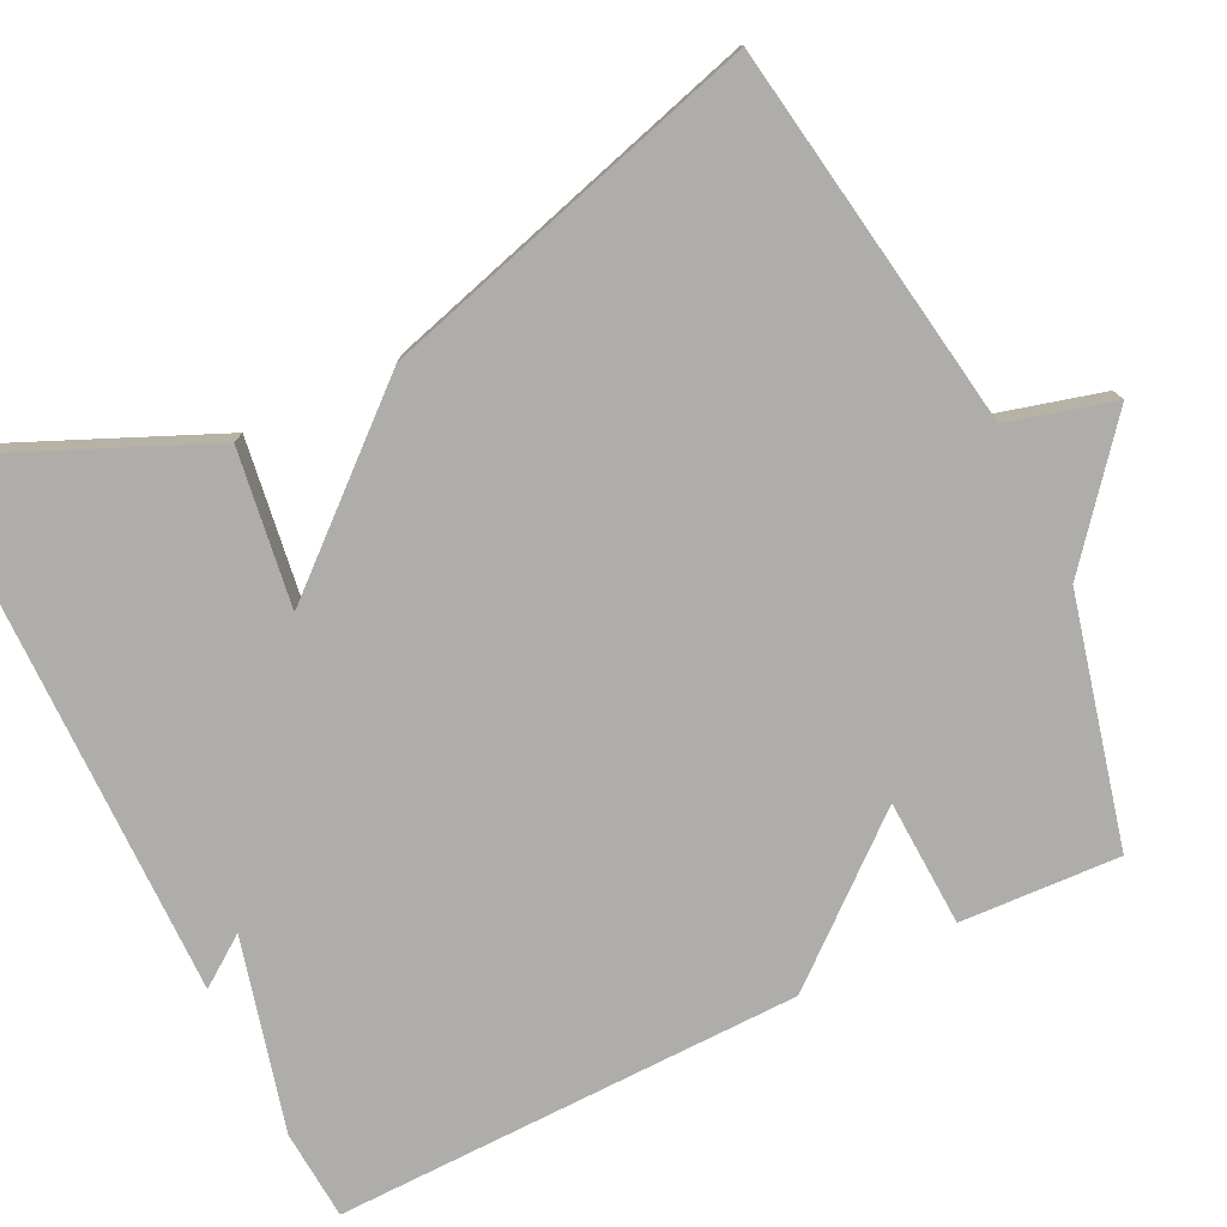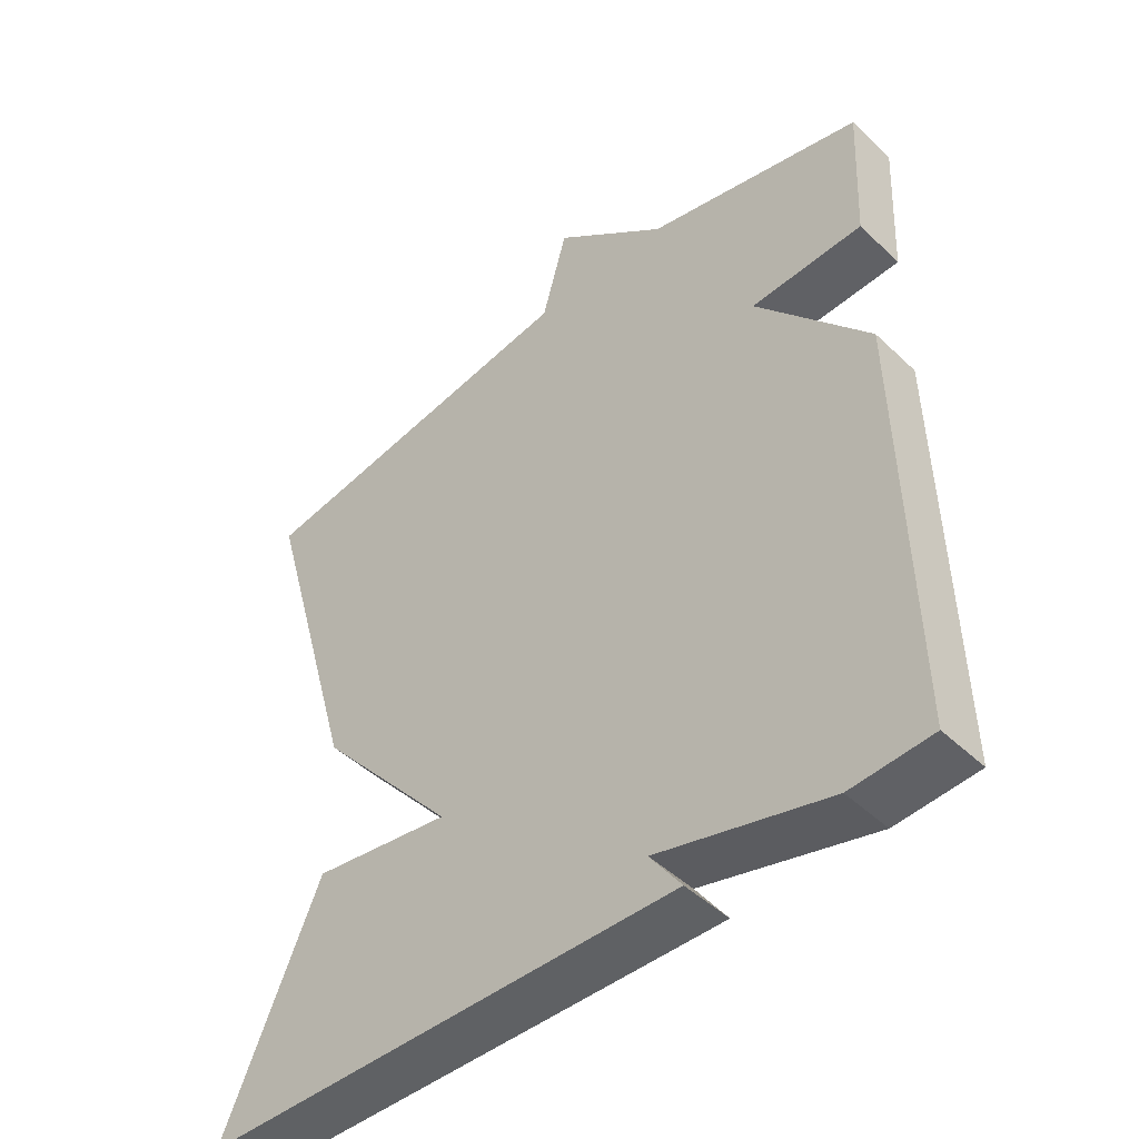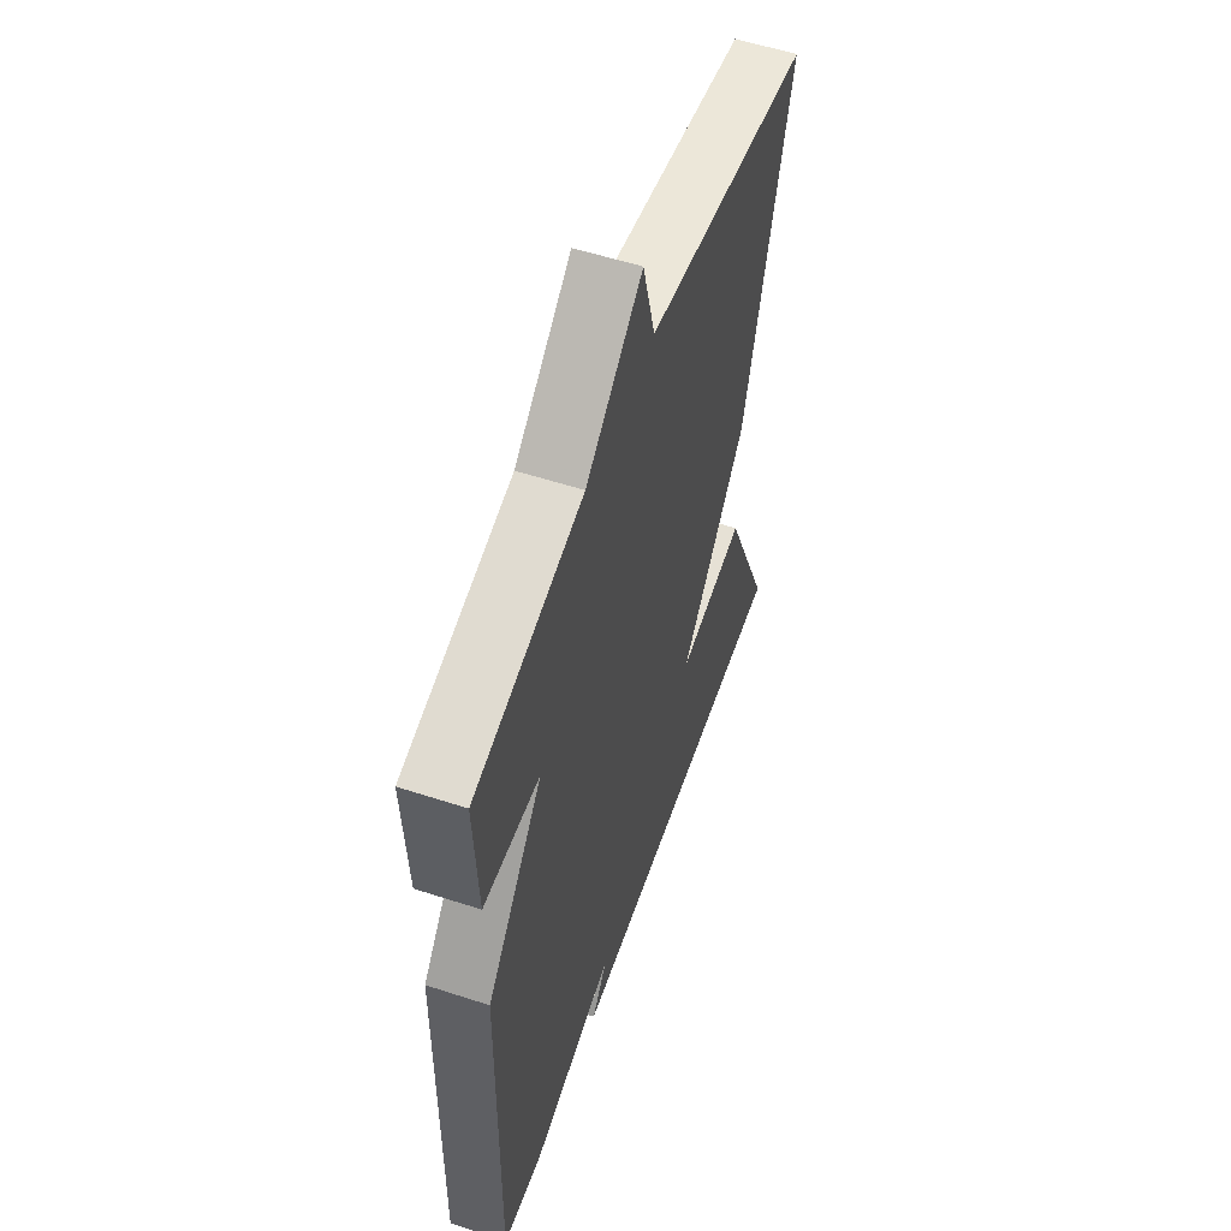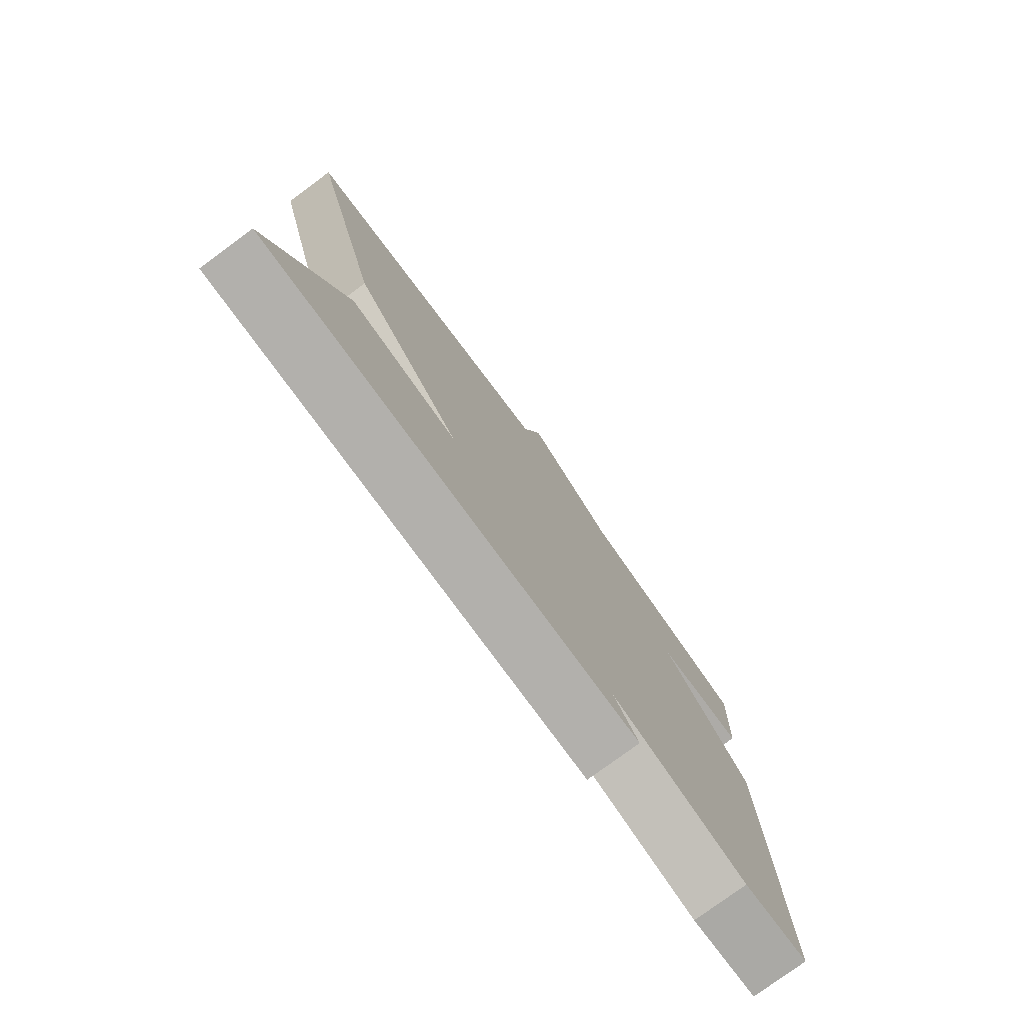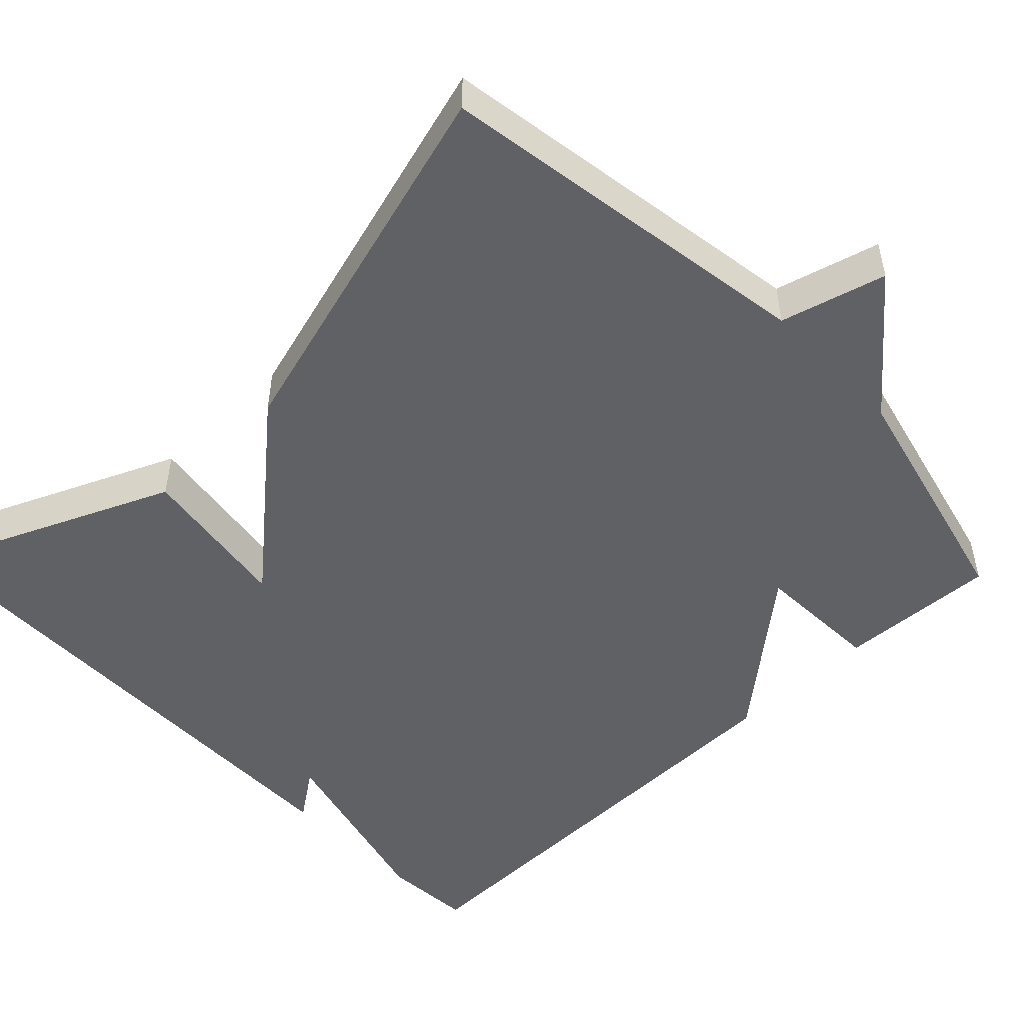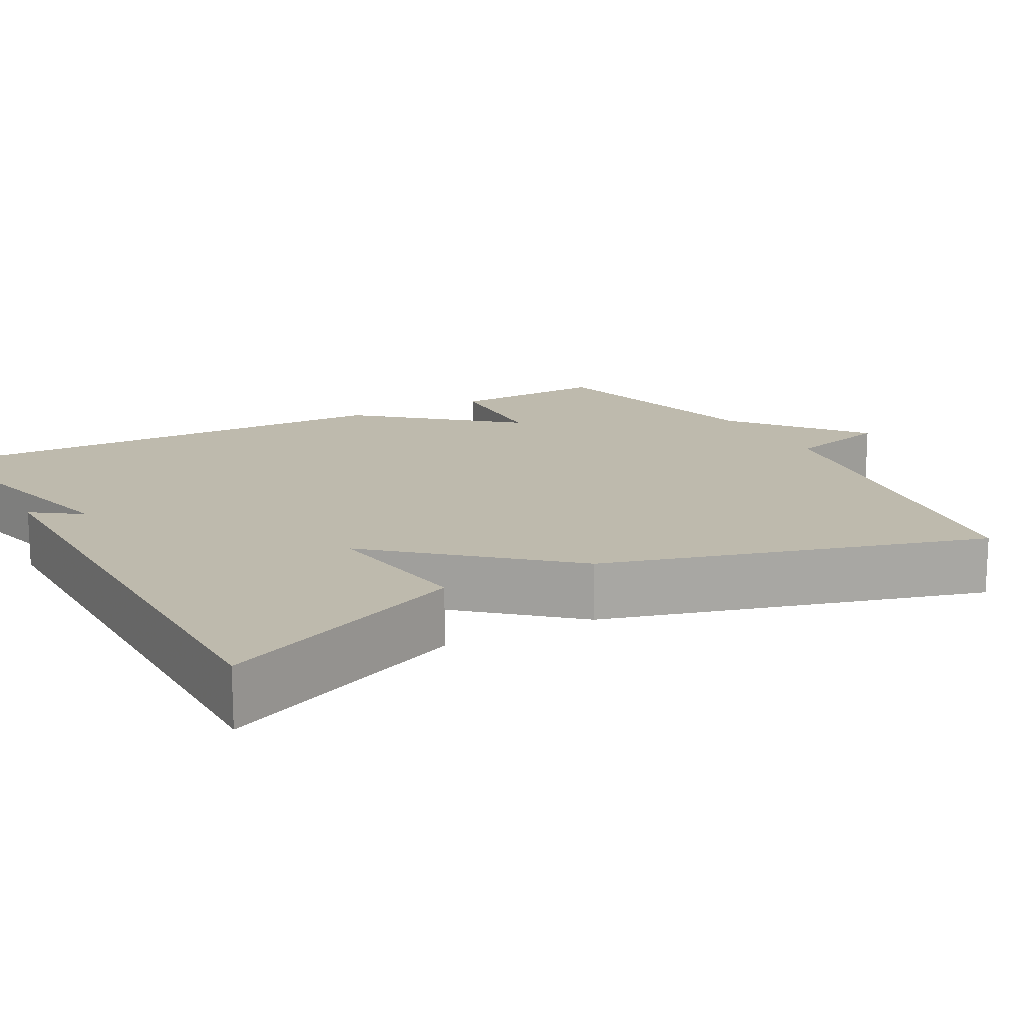
<metadata>
{"format":"obj","ext":"obj","renderer":"f3d","projection":"perspective","resolution":1024,"background":"white","views":[{"elev":-77.1,"azim":-63.9,"up":"+Y"},{"elev":-46.5,"azim":42.9,"up":"+Z"},{"elev":55.3,"azim":109.0,"up":"+Z"},{"elev":-78.3,"azim":-53.7,"up":"+Z"},{"elev":-50.1,"azim":-46.2,"up":"+Y"},{"elev":15.4,"azim":-118.5,"up":"+Y"}]}
</metadata>
<code>
v -0.5 0.07 -0.5
v -0.362 0.07 -0.184
v -0.164 0.07 -0.213
v -0.362 0.07 0.016
v -0.5 0.07 0.5
v -0.013 0.07 0.576
v 0.023 0.07 0.71
v 0.187 0.07 0.576
v 0.5 0.07 0.5
v 0.49 0.07 0.297
v 0.328 0.07 0.29
v 0.49 0.07 0.097
v 0.5 0.07 -0.5
v 0.385 0.07 -0.508
v 0.14 0.07 -0.445
v 0.185 0.07 -0.508
v -0.5 0 -0.5
v -0.362 0 -0.184
v -0.164 0 -0.213
v -0.362 0 0.016
v -0.5 0 0.5
v -0.013 0 0.576
v 0.023 0 0.71
v 0.187 0 0.576
v 0.5 0 0.5
v 0.49 0 0.297
v 0.328 0 0.29
v 0.49 0 0.097
v 0.5 0 -0.5
v 0.385 0 -0.508
v 0.14 0 -0.445
v 0.185 0 -0.508
f 1 2 3
f 16 1 3
f 15 16 3
f 4 5 6
f 3 4 6
f 15 3 6
f 14 15 6
f 13 14 6
f 12 13 6
f 11 12 6
f 10 11 6
f 9 10 6
f 8 9 6
f 6 7 8
f 19 18 17
f 19 17 32
f 19 32 31
f 22 21 20
f 22 20 19
f 22 19 31
f 22 31 30
f 22 30 29
f 22 29 28
f 22 28 27
f 22 27 26
f 22 26 25
f 22 25 24
f 24 23 22
f 1 17 18 2
f 2 18 19 3
f 3 19 20 4
f 4 20 21 5
f 5 21 22 6
f 6 22 23 7
f 7 23 24 8
f 8 24 25 9
f 9 25 26 10
f 10 26 27 11
f 11 27 28 12
f 12 28 29 13
f 13 29 30 14
f 14 30 31 15
f 15 31 32 16
f 16 32 17 1

</code>
